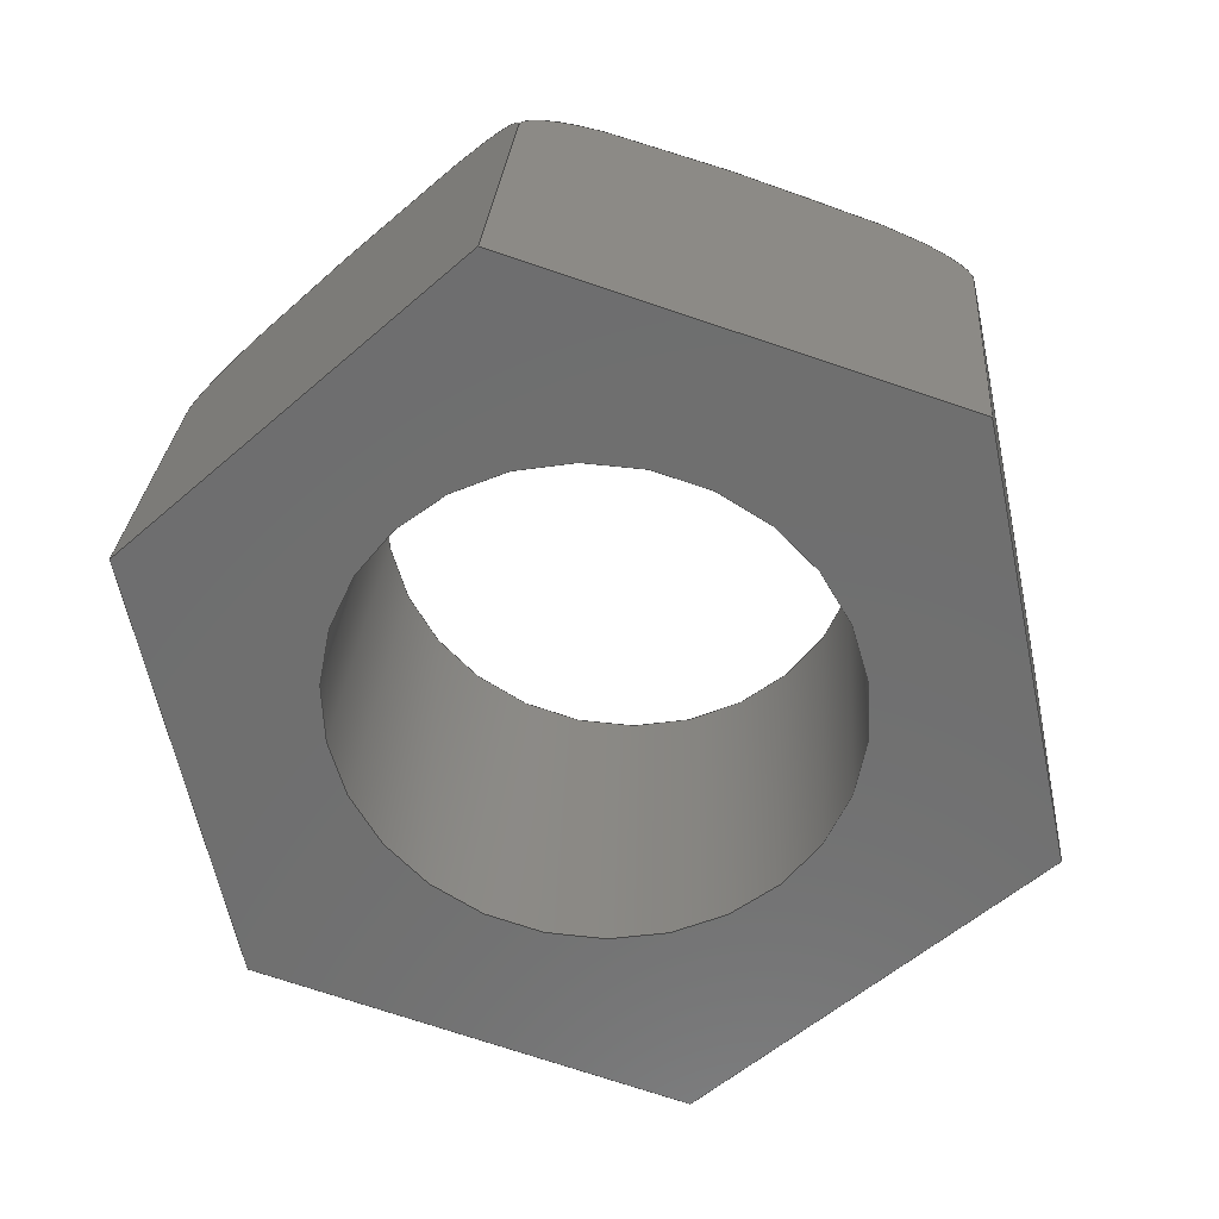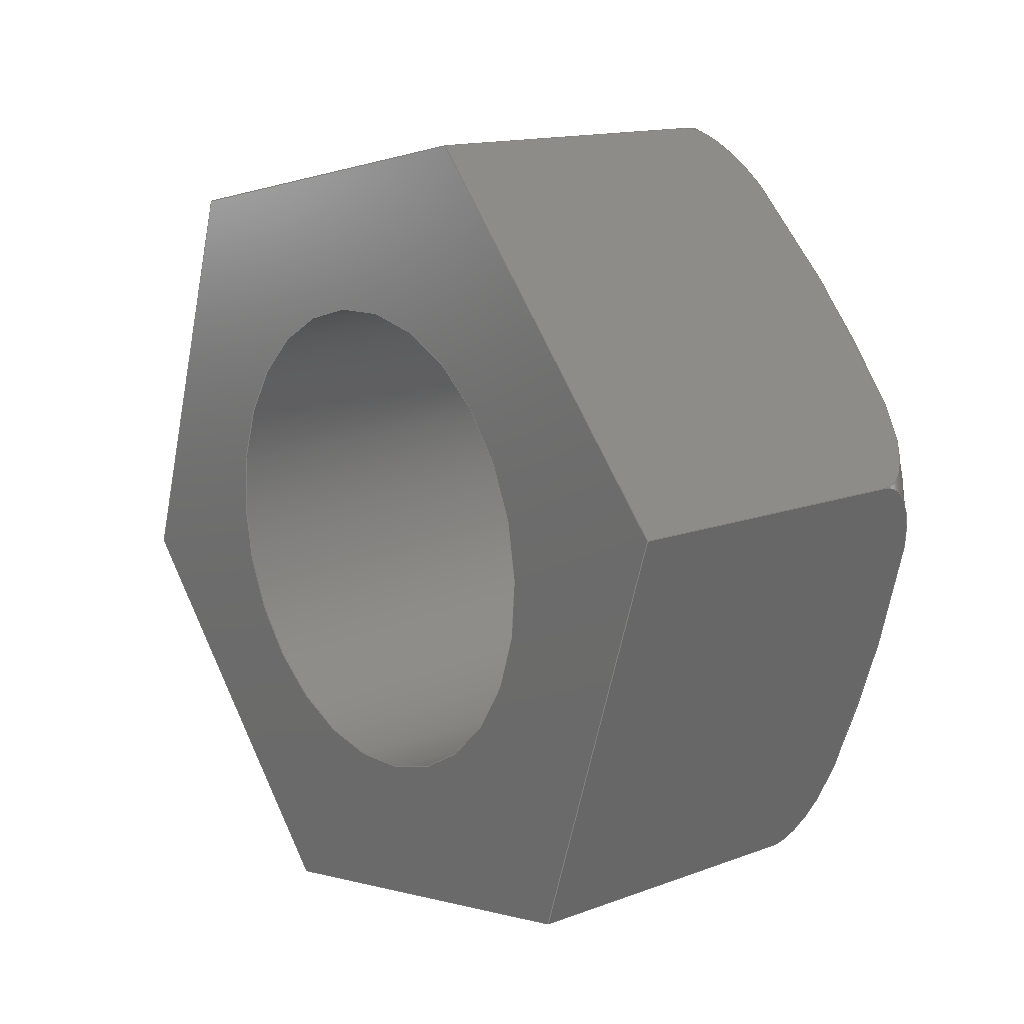
<metadata>
{"format":"step","ext":"step","renderer":"f3d","projection":"perspective","resolution":1024,"background":"white","views":[{"elev":28.5,"azim":94.2,"up":"+Y"},{"elev":14.6,"azim":141.3,"up":"+Z"}]}
</metadata>
<code>
ISO-10303-21;
DATA;
#1=PROPERTY_DEFINITION_REPRESENTATION(#5,#3);
#2=PROPERTY_DEFINITION_REPRESENTATION(#6,#4);
#3=REPRESENTATION('',(#7),#344);
#4=REPRESENTATION('',(#8),#344);
#5=PROPERTY_DEFINITION('pmi validation property','',#349);
#6=PROPERTY_DEFINITION('pmi validation property','',#349);
#7=VALUE_REPRESENTATION_ITEM('number of annotations',COUNT_MEASURE(0));
#8=VALUE_REPRESENTATION_ITEM('number of views',COUNT_MEASURE(0));
#9=SHAPE_REPRESENTATION_RELATIONSHIP('','',#181,#10);
#10=ADVANCED_BREP_SHAPE_REPRESENTATION('',(#179),#344);
#11=TOROIDAL_SURFACE('',#195,0.003071,0.0005953);
#12=CIRCLE('',#190,0.002019);
#13=CIRCLE('',#191,0.002019);
#14=CIRCLE('',#193,0.003071);
#15=CYLINDRICAL_SURFACE('',#189,0.002019);
#16=LINE('',#251,#28);
#17=LINE('',#253,#29);
#18=LINE('',#255,#30);
#19=LINE('',#269,#31);
#20=LINE('',#271,#32);
#21=LINE('',#285,#33);
#22=LINE('',#287,#34);
#23=LINE('',#301,#35);
#24=LINE('',#303,#36);
#25=LINE('',#317,#37);
#26=LINE('',#319,#38);
#27=LINE('',#332,#39);
#28=VECTOR('',#200,1);
#29=VECTOR('',#201,1);
#30=VECTOR('',#202,1);
#31=VECTOR('',#205,1);
#32=VECTOR('',#206,1);
#33=VECTOR('',#209,1);
#34=VECTOR('',#210,1);
#35=VECTOR('',#213,1);
#36=VECTOR('',#214,1);
#37=VECTOR('',#217,1);
#38=VECTOR('',#218,1);
#39=VECTOR('',#221,1);
#40=ORIENTED_EDGE('',*,*,#82,.F.);
#41=ORIENTED_EDGE('',*,*,#83,.T.);
#42=ORIENTED_EDGE('',*,*,#84,.T.);
#43=ORIENTED_EDGE('',*,*,#85,.F.);
#44=ORIENTED_EDGE('',*,*,#86,.F.);
#45=ORIENTED_EDGE('',*,*,#85,.T.);
#46=ORIENTED_EDGE('',*,*,#87,.T.);
#47=ORIENTED_EDGE('',*,*,#88,.F.);
#48=ORIENTED_EDGE('',*,*,#89,.F.);
#49=ORIENTED_EDGE('',*,*,#88,.T.);
#50=ORIENTED_EDGE('',*,*,#90,.T.);
#51=ORIENTED_EDGE('',*,*,#91,.F.);
#52=ORIENTED_EDGE('',*,*,#92,.F.);
#53=ORIENTED_EDGE('',*,*,#91,.T.);
#54=ORIENTED_EDGE('',*,*,#93,.T.);
#55=ORIENTED_EDGE('',*,*,#94,.F.);
#56=ORIENTED_EDGE('',*,*,#95,.F.);
#57=ORIENTED_EDGE('',*,*,#94,.T.);
#58=ORIENTED_EDGE('',*,*,#96,.T.);
#59=ORIENTED_EDGE('',*,*,#97,.F.);
#60=ORIENTED_EDGE('',*,*,#98,.F.);
#61=ORIENTED_EDGE('',*,*,#97,.T.);
#62=ORIENTED_EDGE('',*,*,#99,.T.);
#63=ORIENTED_EDGE('',*,*,#83,.F.);
#64=ORIENTED_EDGE('',*,*,#100,.F.);
#65=ORIENTED_EDGE('',*,*,#101,.T.);
#66=ORIENTED_EDGE('',*,*,#102,.F.);
#67=ORIENTED_EDGE('',*,*,#100,.T.);
#68=ORIENTED_EDGE('',*,*,#101,.F.);
#69=ORIENTED_EDGE('',*,*,#84,.F.);
#70=ORIENTED_EDGE('',*,*,#99,.F.);
#71=ORIENTED_EDGE('',*,*,#96,.F.);
#72=ORIENTED_EDGE('',*,*,#93,.F.);
#73=ORIENTED_EDGE('',*,*,#90,.F.);
#74=ORIENTED_EDGE('',*,*,#87,.F.);
#75=ORIENTED_EDGE('',*,*,#102,.T.);
#76=ORIENTED_EDGE('',*,*,#82,.T.);
#77=ORIENTED_EDGE('',*,*,#86,.T.);
#78=ORIENTED_EDGE('',*,*,#89,.T.);
#79=ORIENTED_EDGE('',*,*,#92,.T.);
#80=ORIENTED_EDGE('',*,*,#95,.T.);
#81=ORIENTED_EDGE('',*,*,#98,.T.);
#82=EDGE_CURVE('',#103,#104,#118,.T.);
#83=EDGE_CURVE('',#103,#105,#16,.T.);
#84=EDGE_CURVE('',#105,#106,#17,.T.);
#85=EDGE_CURVE('',#104,#106,#18,.T.);
#86=EDGE_CURVE('',#104,#107,#119,.T.);
#87=EDGE_CURVE('',#106,#108,#19,.T.);
#88=EDGE_CURVE('',#107,#108,#20,.T.);
#89=EDGE_CURVE('',#107,#109,#120,.T.);
#90=EDGE_CURVE('',#108,#110,#21,.T.);
#91=EDGE_CURVE('',#109,#110,#22,.T.);
#92=EDGE_CURVE('',#109,#111,#121,.T.);
#93=EDGE_CURVE('',#110,#112,#23,.T.);
#94=EDGE_CURVE('',#111,#112,#24,.T.);
#95=EDGE_CURVE('',#111,#113,#122,.T.);
#96=EDGE_CURVE('',#112,#114,#25,.T.);
#97=EDGE_CURVE('',#113,#114,#26,.T.);
#98=EDGE_CURVE('',#113,#103,#123,.T.);
#99=EDGE_CURVE('',#114,#105,#27,.T.);
#100=EDGE_CURVE('',#115,#115,#12,.T.);
#101=EDGE_CURVE('',#116,#116,#13,.T.);
#102=EDGE_CURVE('',#117,#117,#14,.T.);
#103=VERTEX_POINT('',#249);
#104=VERTEX_POINT('',#250);
#105=VERTEX_POINT('',#252);
#106=VERTEX_POINT('',#254);
#107=VERTEX_POINT('',#268);
#108=VERTEX_POINT('',#270);
#109=VERTEX_POINT('',#284);
#110=VERTEX_POINT('',#286);
#111=VERTEX_POINT('',#300);
#112=VERTEX_POINT('',#302);
#113=VERTEX_POINT('',#316);
#114=VERTEX_POINT('',#318);
#115=VERTEX_POINT('',#335);
#116=VERTEX_POINT('',#337);
#117=VERTEX_POINT('',#340);
#118=B_SPLINE_CURVE_WITH_KNOTS('',3,(#238,#239,#240,#241,#242,#243,#244,
#245,#246,#247,#248),.UNSPECIFIED.,.F.,.F.,(4,1,1,1,1,1,1,1,4),(0.006203,
0.006721,0.007239,0.007756,0.008274,
0.008792,0.009309,0.009827,0.01034),
 .UNSPECIFIED.);
#119=B_SPLINE_CURVE_WITH_KNOTS('',3,(#257,#258,#259,#260,#261,#262,#263,
#264,#265,#266,#267),.UNSPECIFIED.,.F.,.F.,(4,1,1,1,1,1,1,1,4),(1.97e-07,
0.0005211,0.001042,0.001563,0.002084,
0.002605,0.003126,0.003647,0.004168),
 .UNSPECIFIED.);
#120=B_SPLINE_CURVE_WITH_KNOTS('',3,(#273,#274,#275,#276,#277,#278,#279,
#280,#281,#282,#283),.UNSPECIFIED.,.F.,.F.,(4,1,1,1,1,1,1,1,4),(1.97e-07,
0.0005211,0.001042,0.001563,0.002084,
0.002605,0.003126,0.003647,0.004168),
 .UNSPECIFIED.);
#121=B_SPLINE_CURVE_WITH_KNOTS('',3,(#289,#290,#291,#292,#293,#294,#295,
#296,#297,#298,#299),.UNSPECIFIED.,.F.,.F.,(4,1,1,1,1,1,1,1,4),(0.006203,
0.006721,0.007239,0.007756,0.008274,
0.008792,0.009309,0.009827,0.01034),
 .UNSPECIFIED.);
#122=B_SPLINE_CURVE_WITH_KNOTS('',3,(#305,#306,#307,#308,#309,#310,#311,
#312,#313,#314,#315),.UNSPECIFIED.,.F.,.F.,(4,1,1,1,1,1,1,1,4),(1.97e-07,
0.0005211,0.001042,0.001563,0.002084,
0.002605,0.003126,0.003647,0.004168),
 .UNSPECIFIED.);
#123=B_SPLINE_CURVE_WITH_KNOTS('',3,(#321,#322,#323,#324,#325,#326,#327,
#328,#329,#330,#331),.UNSPECIFIED.,.F.,.F.,(4,1,1,1,1,1,1,1,4),(1.97e-07,
0.0005211,0.001042,0.001563,0.002084,
0.002605,0.003126,0.003647,0.004168),
 .UNSPECIFIED.);
#124=EDGE_LOOP('',(#40,#41,#42,#43));
#125=EDGE_LOOP('',(#44,#45,#46,#47));
#126=EDGE_LOOP('',(#48,#49,#50,#51));
#127=EDGE_LOOP('',(#52,#53,#54,#55));
#128=EDGE_LOOP('',(#56,#57,#58,#59));
#129=EDGE_LOOP('',(#60,#61,#62,#63));
#130=EDGE_LOOP('',(#64));
#131=EDGE_LOOP('',(#65));
#132=EDGE_LOOP('',(#66));
#133=EDGE_LOOP('',(#67));
#134=EDGE_LOOP('',(#68));
#135=EDGE_LOOP('',(#69,#70,#71,#72,#73,#74));
#136=EDGE_LOOP('',(#75));
#137=EDGE_LOOP('',(#76,#77,#78,#79,#80,#81));
#138=FACE_BOUND('',#124,.T.);
#139=FACE_BOUND('',#125,.T.);
#140=FACE_BOUND('',#126,.T.);
#141=FACE_BOUND('',#127,.T.);
#142=FACE_BOUND('',#128,.T.);
#143=FACE_BOUND('',#129,.T.);
#144=FACE_BOUND('',#130,.T.);
#145=FACE_BOUND('',#131,.T.);
#146=FACE_BOUND('',#132,.T.);
#147=FACE_BOUND('',#133,.T.);
#148=FACE_BOUND('',#134,.T.);
#149=FACE_BOUND('',#135,.T.);
#150=FACE_BOUND('',#136,.T.);
#151=FACE_BOUND('',#137,.T.);
#152=PLANE('',#183);
#153=PLANE('',#184);
#154=PLANE('',#185);
#155=PLANE('',#186);
#156=PLANE('',#187);
#157=PLANE('',#188);
#158=PLANE('',#192);
#159=PLANE('',#194);
#160=ADVANCED_FACE('',(#138),#152,.F.);
#161=ADVANCED_FACE('',(#139),#153,.F.);
#162=ADVANCED_FACE('',(#140),#154,.F.);
#163=ADVANCED_FACE('',(#141),#155,.F.);
#164=ADVANCED_FACE('',(#142),#156,.F.);
#165=ADVANCED_FACE('',(#143),#157,.F.);
#166=ADVANCED_FACE('',(#144,#145),#15,.F.);
#167=ADVANCED_FACE('',(#146,#147),#158,.T.);
#168=ADVANCED_FACE('',(#148,#149),#159,.F.);
#169=ADVANCED_FACE('',(#150,#151),#11,.T.);
#170=CLOSED_SHELL('',(#160,#161,#162,#163,#164,#165,#166,#167,#168,#169));
#171=STYLED_ITEM('',(#172),#179);
#172=PRESENTATION_STYLE_ASSIGNMENT((#173));
#173=SURFACE_STYLE_USAGE(.BOTH.,#174);
#174=SURFACE_SIDE_STYLE('',(#175));
#175=SURFACE_STYLE_FILL_AREA(#176);
#176=FILL_AREA_STYLE('',(#177));
#177=FILL_AREA_STYLE_COLOUR('',#178);
#178=COLOUR_RGB('',0.702,0.6824,0.6235);
#179=MANIFOLD_SOLID_BREP('nut',#170);
#180=SHAPE_DEFINITION_REPRESENTATION(#349,#181);
#181=SHAPE_REPRESENTATION('nut',(#182),#344);
#182=AXIS2_PLACEMENT_3D('',#236,#196,#197);
#183=AXIS2_PLACEMENT_3D('',#237,#198,#199);
#184=AXIS2_PLACEMENT_3D('',#256,#203,#204);
#185=AXIS2_PLACEMENT_3D('',#272,#207,#208);
#186=AXIS2_PLACEMENT_3D('',#288,#211,#212);
#187=AXIS2_PLACEMENT_3D('',#304,#215,#216);
#188=AXIS2_PLACEMENT_3D('',#320,#219,#220);
#189=AXIS2_PLACEMENT_3D('',#333,#222,#223);
#190=AXIS2_PLACEMENT_3D('',#334,#224,#225);
#191=AXIS2_PLACEMENT_3D('',#336,#226,#227);
#192=AXIS2_PLACEMENT_3D('',#338,#228,#229);
#193=AXIS2_PLACEMENT_3D('',#339,#230,#231);
#194=AXIS2_PLACEMENT_3D('',#341,#232,#233);
#195=AXIS2_PLACEMENT_3D('',#342,#234,#235);
#196=DIRECTION('',(0,0,1));
#197=DIRECTION('',(1,0,0));
#198=DIRECTION('',(-1.665e-16,0.9511,-0.309));
#199=DIRECTION('',(-1,-5.551e-17,0));
#200=DIRECTION('',(1,0,2.082e-17));
#201=DIRECTION('',(-3.469e-17,0.309,0.9511));
#202=DIRECTION('',(1,0,2.082e-17));
#203=DIRECTION('',(-8.327e-17,0.2079,-0.9781));
#204=DIRECTION('',(-1.665e-16,0.9781,0.2079));
#205=DIRECTION('',(-1.11e-16,0.9781,0.2079));
#206=DIRECTION('',(1,0,2.082e-17));
#207=DIRECTION('',(8.327e-17,-0.7431,-0.6691));
#208=DIRECTION('',(-1.11e-16,0.6691,-0.7431));
#209=DIRECTION('',(-5.551e-17,0.6691,-0.7431));
#210=DIRECTION('',(1,0,2.082e-17));
#211=DIRECTION('',(1.665e-16,-0.9511,0.309));
#212=DIRECTION('',(1,5.551e-17,0));
#213=DIRECTION('',(3.469e-17,-0.309,-0.9511));
#214=DIRECTION('',(1,0,2.082e-17));
#215=DIRECTION('',(5.551e-17,-0.2079,0.9781));
#216=DIRECTION('',(1.665e-16,-0.9781,-0.2079));
#217=DIRECTION('',(1.665e-16,-0.9781,-0.2079));
#218=DIRECTION('',(1,0,2.082e-17));
#219=DIRECTION('',(-8.327e-17,0.7431,0.6691));
#220=DIRECTION('',(1.11e-16,-0.6691,0.7431));
#221=DIRECTION('',(1.11e-16,-0.6691,0.7431));
#222=DIRECTION('',(1,0,2.082e-17));
#223=DIRECTION('',(-3.469e-17,0.309,0.9511));
#224=DIRECTION('',(1,5.551e-17,1.388e-17));
#225=DIRECTION('',(-3.469e-17,0.309,0.9511));
#226=DIRECTION('',(1,5.551e-17,1.388e-17));
#227=DIRECTION('',(-3.469e-17,0.309,0.9511));
#228=DIRECTION('',(-1,-5.551e-17,-1.388e-17));
#229=DIRECTION('',(3.469e-17,-0.309,-0.9511));
#230=DIRECTION('',(1,5.551e-17,1.388e-17));
#231=DIRECTION('',(-3.469e-17,0.309,0.9511));
#232=DIRECTION('',(-1,-5.551e-17,-1.388e-17));
#233=DIRECTION('',(3.469e-17,-0.309,-0.9511));
#234=DIRECTION('',(1,5.551e-17,1.388e-17));
#235=DIRECTION('',(-3.469e-17,0.309,0.9511));
#236=CARTESIAN_POINT('',(0,0,0));
#237=CARTESIAN_POINT('',(0.01782,-0.6686,-0.1369));
#238=CARTESIAN_POINT('',(0.01842,-0.6692,-0.1387));
#239=CARTESIAN_POINT('',(0.01825,-0.6692,-0.1387));
#240=CARTESIAN_POINT('',(0.01798,-0.6691,-0.1384));
#241=CARTESIAN_POINT('',(0.01788,-0.6689,-0.1379));
#242=CARTESIAN_POINT('',(0.01784,-0.6688,-0.1374));
#243=CARTESIAN_POINT('',(0.01783,-0.6686,-0.137));
#244=CARTESIAN_POINT('',(0.01784,-0.6685,-0.1365));
#245=CARTESIAN_POINT('',(0.01787,-0.6683,-0.136));
#246=CARTESIAN_POINT('',(0.01798,-0.6681,-0.1355));
#247=CARTESIAN_POINT('',(0.01825,-0.6681,-0.1352));
#248=CARTESIAN_POINT('',(0.01842,-0.6681,-0.1352));
#249=CARTESIAN_POINT('',(0.01842,-0.6692,-0.1387));
#250=CARTESIAN_POINT('',(0.01842,-0.6681,-0.1352));
#251=CARTESIAN_POINT('',(0.01782,-0.6692,-0.1387));
#252=CARTESIAN_POINT('',(0.021,-0.6692,-0.1387));
#253=CARTESIAN_POINT('',(0.021,-0.6686,-0.1369));
#254=CARTESIAN_POINT('',(0.021,-0.6681,-0.1352));
#255=CARTESIAN_POINT('',(0.01782,-0.6681,-0.1352));
#256=CARTESIAN_POINT('',(0.01782,-0.6663,-0.1348));
#257=CARTESIAN_POINT('',(0.01842,-0.6681,-0.1352));
#258=CARTESIAN_POINT('',(0.01824,-0.6681,-0.1352));
#259=CARTESIAN_POINT('',(0.01798,-0.6678,-0.1351));
#260=CARTESIAN_POINT('',(0.01787,-0.6673,-0.135));
#261=CARTESIAN_POINT('',(0.01784,-0.6668,-0.1349));
#262=CARTESIAN_POINT('',(0.01783,-0.6663,-0.1348));
#263=CARTESIAN_POINT('',(0.01784,-0.6658,-0.1347));
#264=CARTESIAN_POINT('',(0.01787,-0.6653,-0.1346));
#265=CARTESIAN_POINT('',(0.01798,-0.6648,-0.1345));
#266=CARTESIAN_POINT('',(0.01824,-0.6645,-0.1344));
#267=CARTESIAN_POINT('',(0.01842,-0.6645,-0.1344));
#268=CARTESIAN_POINT('',(0.01842,-0.6645,-0.1344));
#269=CARTESIAN_POINT('',(0.021,-0.6663,-0.1348));
#270=CARTESIAN_POINT('',(0.021,-0.6645,-0.1344));
#271=CARTESIAN_POINT('',(0.01782,-0.6645,-0.1344));
#272=CARTESIAN_POINT('',(0.01782,-0.6632,-0.1358));
#273=CARTESIAN_POINT('',(0.01842,-0.6645,-0.1344));
#274=CARTESIAN_POINT('',(0.01824,-0.6645,-0.1344));
#275=CARTESIAN_POINT('',(0.01798,-0.6643,-0.1347));
#276=CARTESIAN_POINT('',(0.01787,-0.6639,-0.135));
#277=CARTESIAN_POINT('',(0.01784,-0.6636,-0.1354));
#278=CARTESIAN_POINT('',(0.01783,-0.6632,-0.1358));
#279=CARTESIAN_POINT('',(0.01784,-0.6629,-0.1362));
#280=CARTESIAN_POINT('',(0.01787,-0.6626,-0.1366));
#281=CARTESIAN_POINT('',(0.01798,-0.6622,-0.1369));
#282=CARTESIAN_POINT('',(0.01824,-0.662,-0.1372));
#283=CARTESIAN_POINT('',(0.01842,-0.662,-0.1372));
#284=CARTESIAN_POINT('',(0.01842,-0.662,-0.1372));
#285=CARTESIAN_POINT('',(0.021,-0.6632,-0.1358));
#286=CARTESIAN_POINT('',(0.021,-0.662,-0.1372));
#287=CARTESIAN_POINT('',(0.01782,-0.662,-0.1372));
#288=CARTESIAN_POINT('',(0.01782,-0.6626,-0.1389));
#289=CARTESIAN_POINT('',(0.01842,-0.662,-0.1372));
#290=CARTESIAN_POINT('',(0.01825,-0.662,-0.1372));
#291=CARTESIAN_POINT('',(0.01798,-0.6621,-0.1374));
#292=CARTESIAN_POINT('',(0.01788,-0.6623,-0.1379));
#293=CARTESIAN_POINT('',(0.01784,-0.6624,-0.1384));
#294=CARTESIAN_POINT('',(0.01783,-0.6626,-0.1389));
#295=CARTESIAN_POINT('',(0.01784,-0.6627,-0.1394));
#296=CARTESIAN_POINT('',(0.01787,-0.6629,-0.1399));
#297=CARTESIAN_POINT('',(0.01798,-0.6631,-0.1404));
#298=CARTESIAN_POINT('',(0.01825,-0.6631,-0.1406));
#299=CARTESIAN_POINT('',(0.01842,-0.6631,-0.1406));
#300=CARTESIAN_POINT('',(0.01842,-0.6631,-0.1406));
#301=CARTESIAN_POINT('',(0.021,-0.6626,-0.1389));
#302=CARTESIAN_POINT('',(0.021,-0.6631,-0.1406));
#303=CARTESIAN_POINT('',(0.01782,-0.6631,-0.1406));
#304=CARTESIAN_POINT('',(0.01782,-0.6649,-0.141));
#305=CARTESIAN_POINT('',(0.01842,-0.6631,-0.1406));
#306=CARTESIAN_POINT('',(0.01824,-0.6631,-0.1406));
#307=CARTESIAN_POINT('',(0.01798,-0.6634,-0.1407));
#308=CARTESIAN_POINT('',(0.01787,-0.6639,-0.1408));
#309=CARTESIAN_POINT('',(0.01784,-0.6644,-0.1409));
#310=CARTESIAN_POINT('',(0.01783,-0.6649,-0.141));
#311=CARTESIAN_POINT('',(0.01784,-0.6654,-0.1411));
#312=CARTESIAN_POINT('',(0.01787,-0.6659,-0.1412));
#313=CARTESIAN_POINT('',(0.01798,-0.6664,-0.1413));
#314=CARTESIAN_POINT('',(0.01824,-0.6667,-0.1414));
#315=CARTESIAN_POINT('',(0.01842,-0.6667,-0.1414));
#316=CARTESIAN_POINT('',(0.01842,-0.6667,-0.1414));
#317=CARTESIAN_POINT('',(0.021,-0.6649,-0.141));
#318=CARTESIAN_POINT('',(0.021,-0.6667,-0.1414));
#319=CARTESIAN_POINT('',(0.01782,-0.6667,-0.1414));
#320=CARTESIAN_POINT('',(0.01782,-0.668,-0.14));
#321=CARTESIAN_POINT('',(0.01842,-0.6667,-0.1414));
#322=CARTESIAN_POINT('',(0.01824,-0.6667,-0.1414));
#323=CARTESIAN_POINT('',(0.01798,-0.6669,-0.1412));
#324=CARTESIAN_POINT('',(0.01787,-0.6673,-0.1408));
#325=CARTESIAN_POINT('',(0.01784,-0.6676,-0.1404));
#326=CARTESIAN_POINT('',(0.01783,-0.668,-0.14));
#327=CARTESIAN_POINT('',(0.01784,-0.6683,-0.1397));
#328=CARTESIAN_POINT('',(0.01787,-0.6687,-0.1393));
#329=CARTESIAN_POINT('',(0.01798,-0.669,-0.1389));
#330=CARTESIAN_POINT('',(0.01824,-0.6692,-0.1387));
#331=CARTESIAN_POINT('',(0.01842,-0.6692,-0.1387));
#332=CARTESIAN_POINT('',(0.021,-0.668,-0.14));
#333=CARTESIAN_POINT('',(0.01782,-0.6656,-0.1379));
#334=CARTESIAN_POINT('',(0.01782,-0.6656,-0.1379));
#335=CARTESIAN_POINT('',(0.01782,-0.665,-0.136));
#336=CARTESIAN_POINT('',(0.021,-0.6656,-0.1379));
#337=CARTESIAN_POINT('',(0.021,-0.665,-0.136));
#338=CARTESIAN_POINT('',(0.01782,-0.6263,-0.1507));
#339=CARTESIAN_POINT('',(0.01782,-0.6656,-0.1379));
#340=CARTESIAN_POINT('',(0.01782,-0.6647,-0.135));
#341=CARTESIAN_POINT('',(0.021,-0.6263,-0.1507));
#342=CARTESIAN_POINT('',(0.01842,-0.6656,-0.1379));
#343=MECHANICAL_DESIGN_GEOMETRIC_PRESENTATION_REPRESENTATION('',(#171),
#344);
#344=(
GEOMETRIC_REPRESENTATION_CONTEXT(3)
GLOBAL_UNCERTAINTY_ASSIGNED_CONTEXT((#345))
GLOBAL_UNIT_ASSIGNED_CONTEXT((#348,#347,#346))
REPRESENTATION_CONTEXT('nut','TOP_LEVEL_ASSEMBLY_PART')
);
#345=UNCERTAINTY_MEASURE_WITH_UNIT(LENGTH_MEASURE(5e-06),#348,
'DISTANCE_ACCURACY_VALUE','Maximum Tolerance applied to model');
#346=(
NAMED_UNIT(*)
SI_UNIT($,.STERADIAN.)
SOLID_ANGLE_UNIT()
);
#347=(
NAMED_UNIT(*)
PLANE_ANGLE_UNIT()
SI_UNIT($,.RADIAN.)
);
#348=(
LENGTH_UNIT()
NAMED_UNIT(*)
SI_UNIT($,.METRE.)
);
#349=PRODUCT_DEFINITION_SHAPE('','',#350);
#350=PRODUCT_DEFINITION('','',#352,#351);
#351=PRODUCT_DEFINITION_CONTEXT('',#358,'design');
#352=PRODUCT_DEFINITION_FORMATION_WITH_SPECIFIED_SOURCE('','',#354,
 .NOT_KNOWN.);
#353=PRODUCT_RELATED_PRODUCT_CATEGORY('','',(#354));
#354=PRODUCT('nut','nut','nut',(#356));
#355=PRODUCT_CATEGORY('','');
#356=PRODUCT_CONTEXT('',#358,'mechanical');
#357=APPLICATION_PROTOCOL_DEFINITION('international standard',
'automotive_design',2010,#358);
#358=APPLICATION_CONTEXT(
'core data for automotive mechanical design processes');
ENDSEC;
END-ISO-10303-21;

</code>
